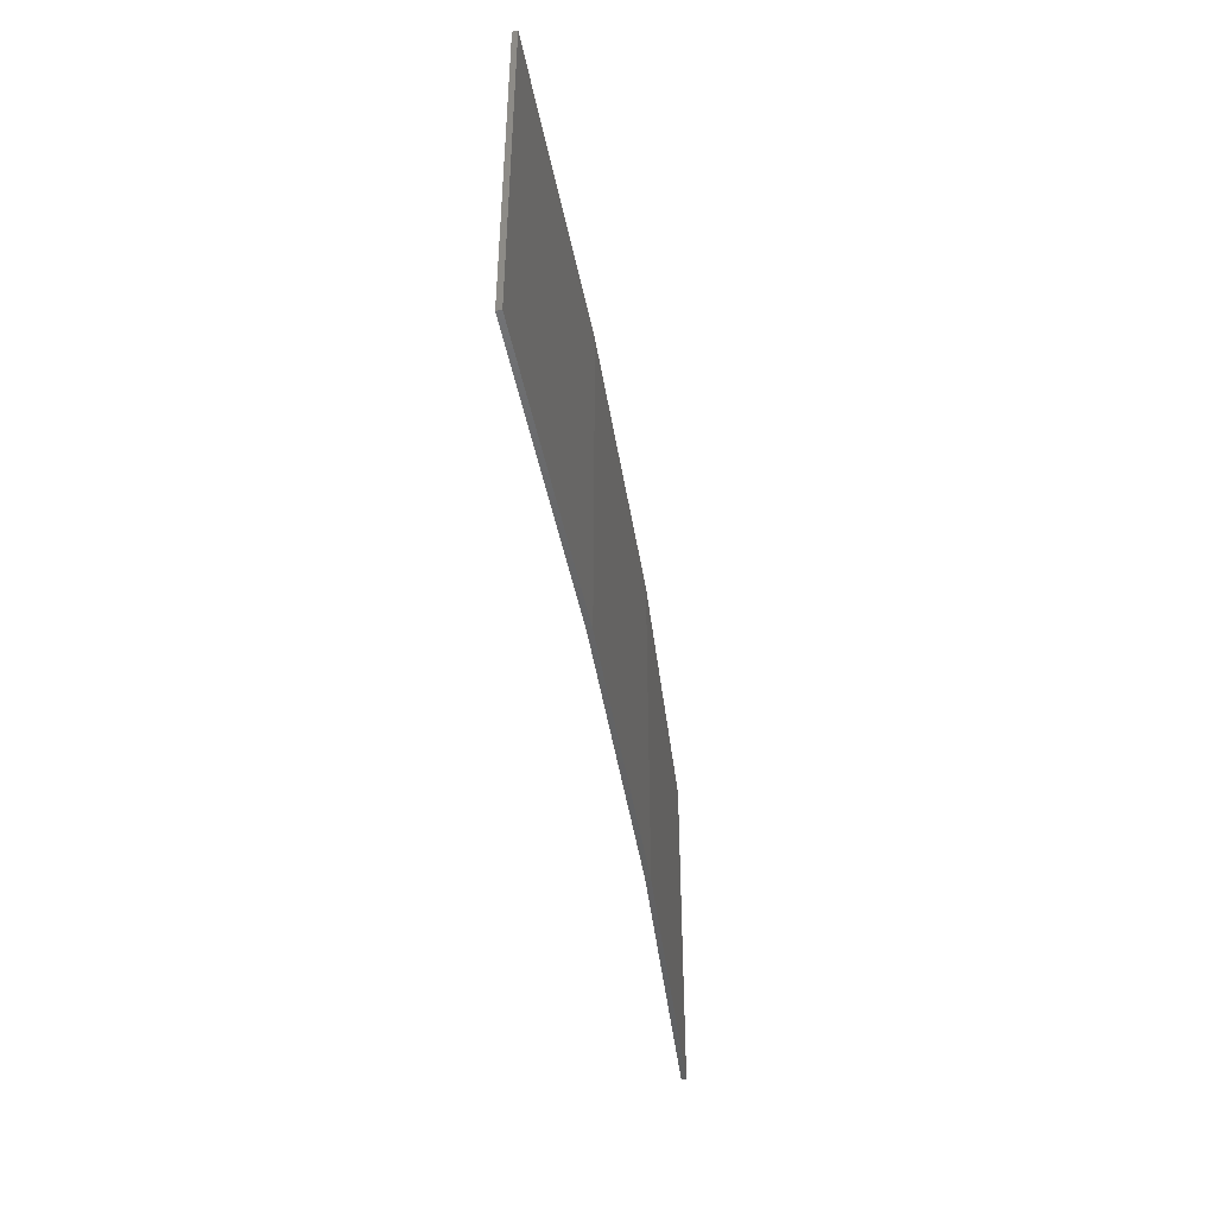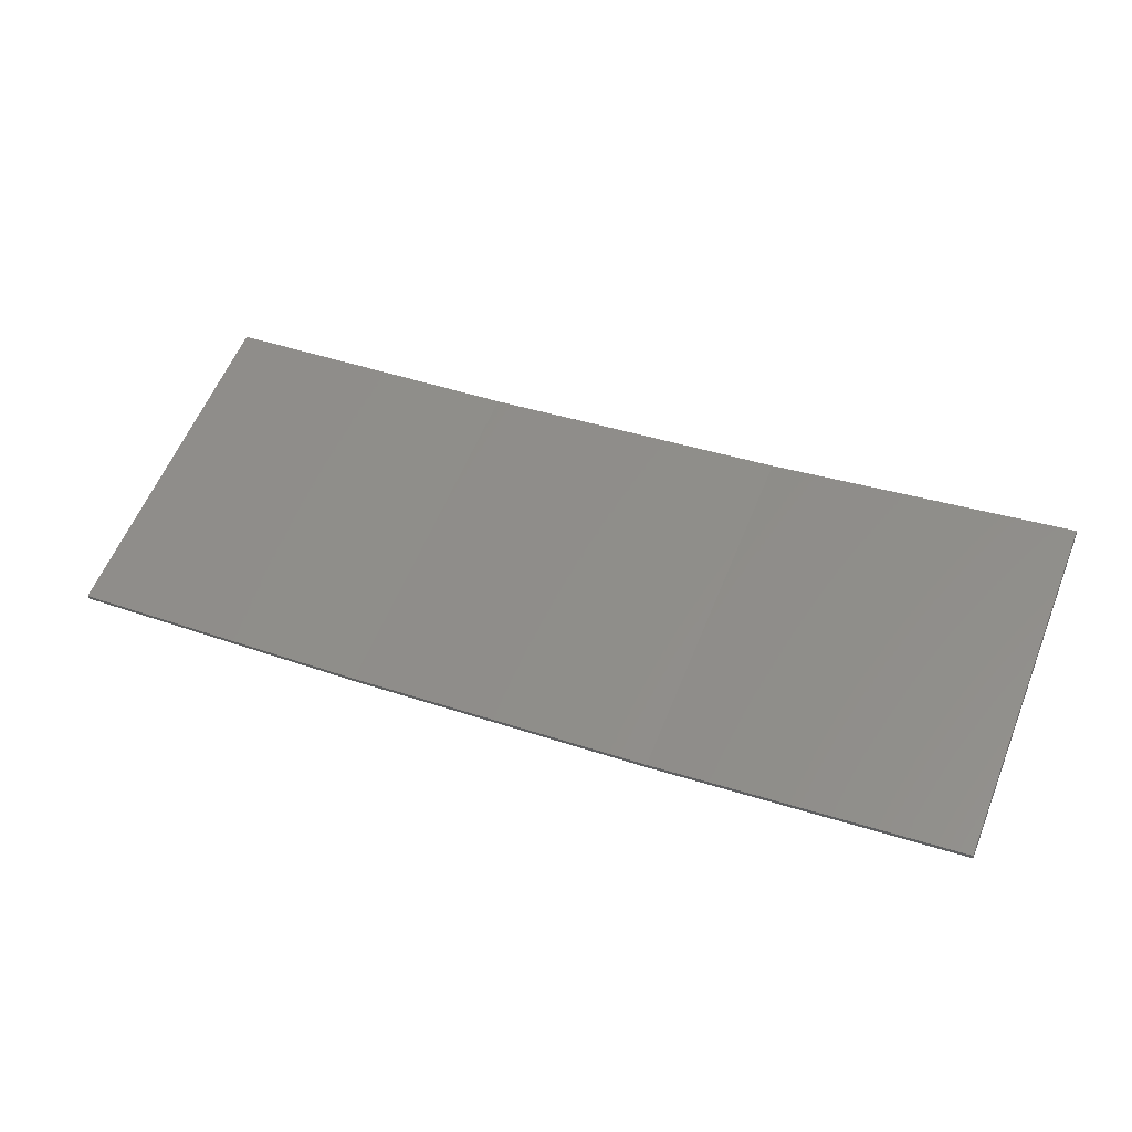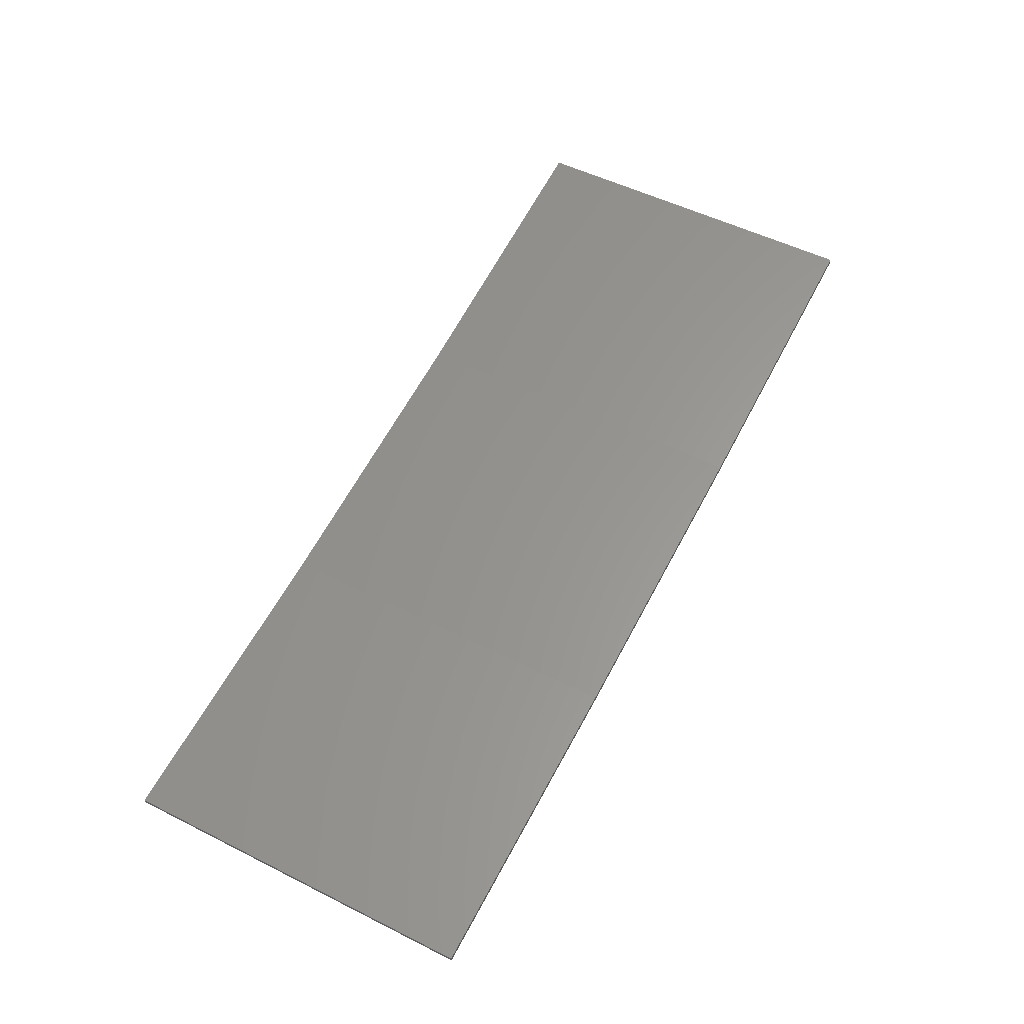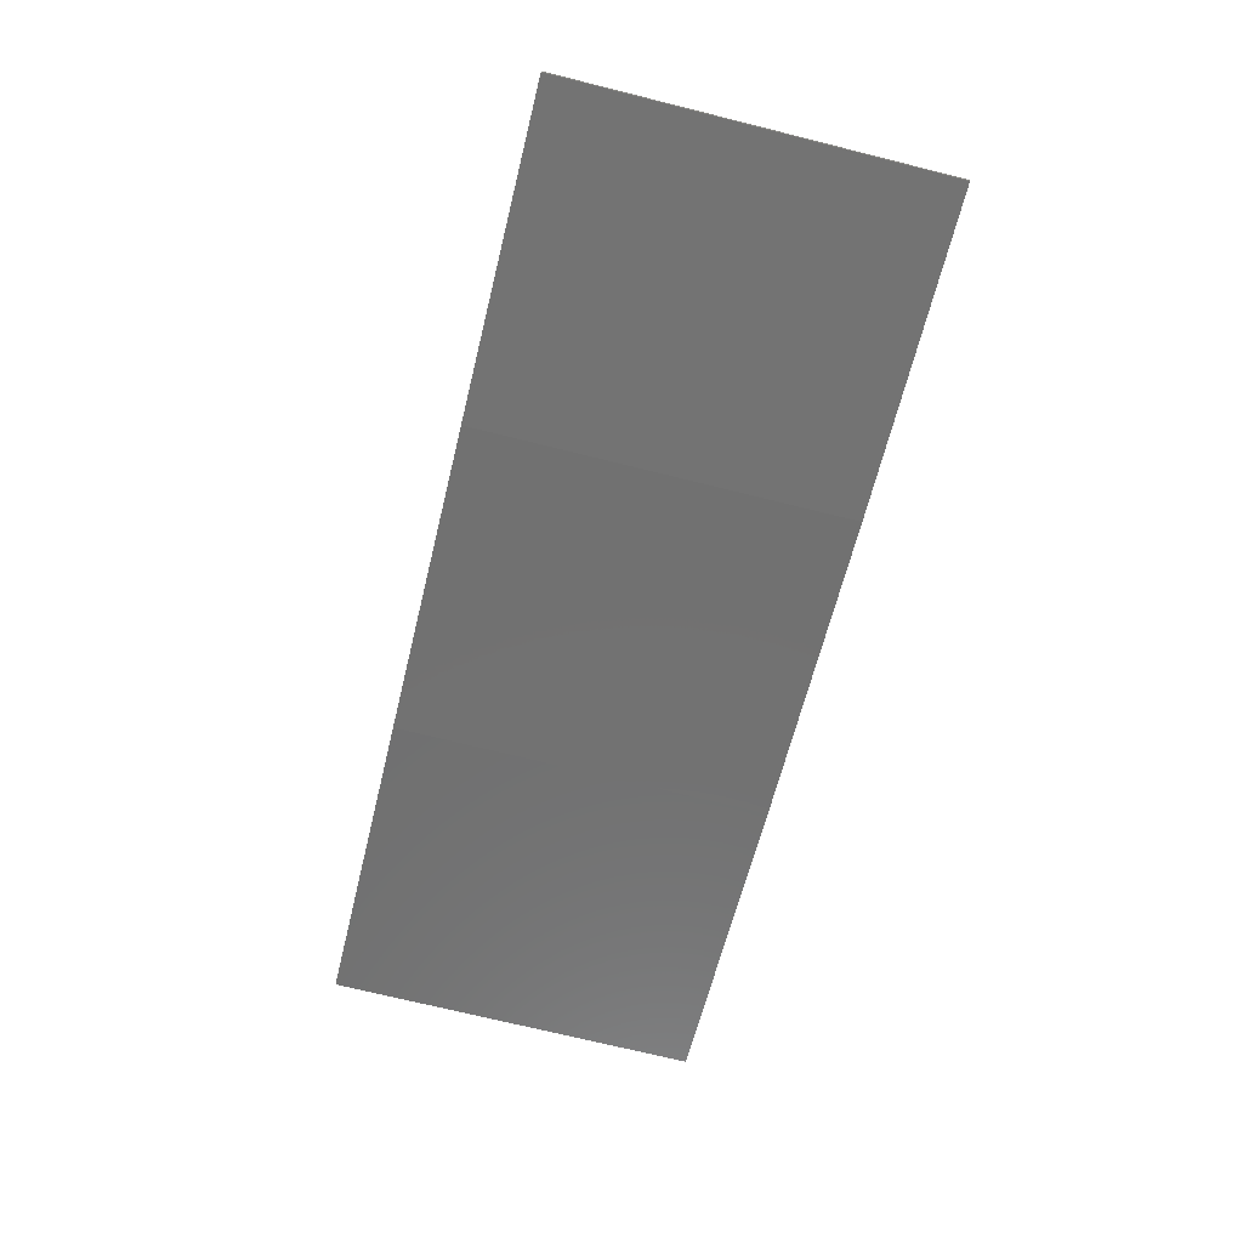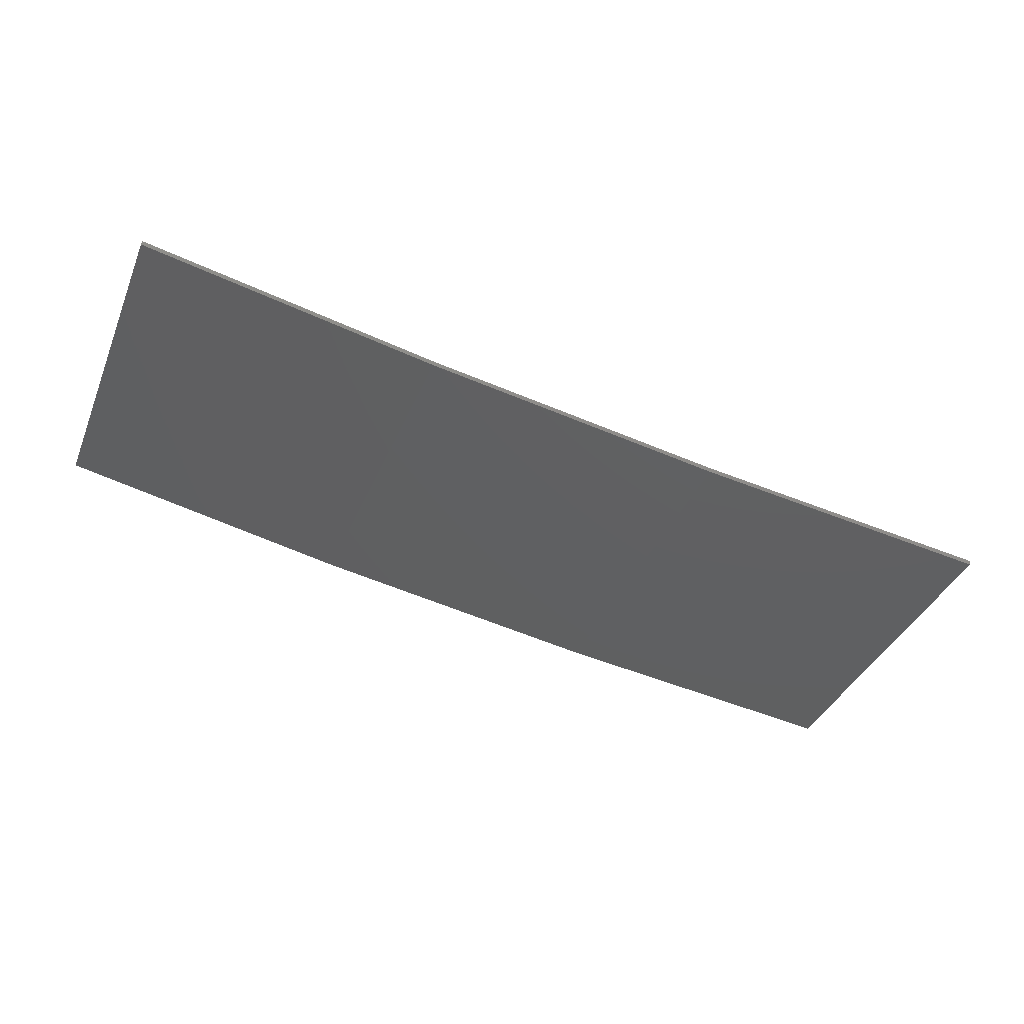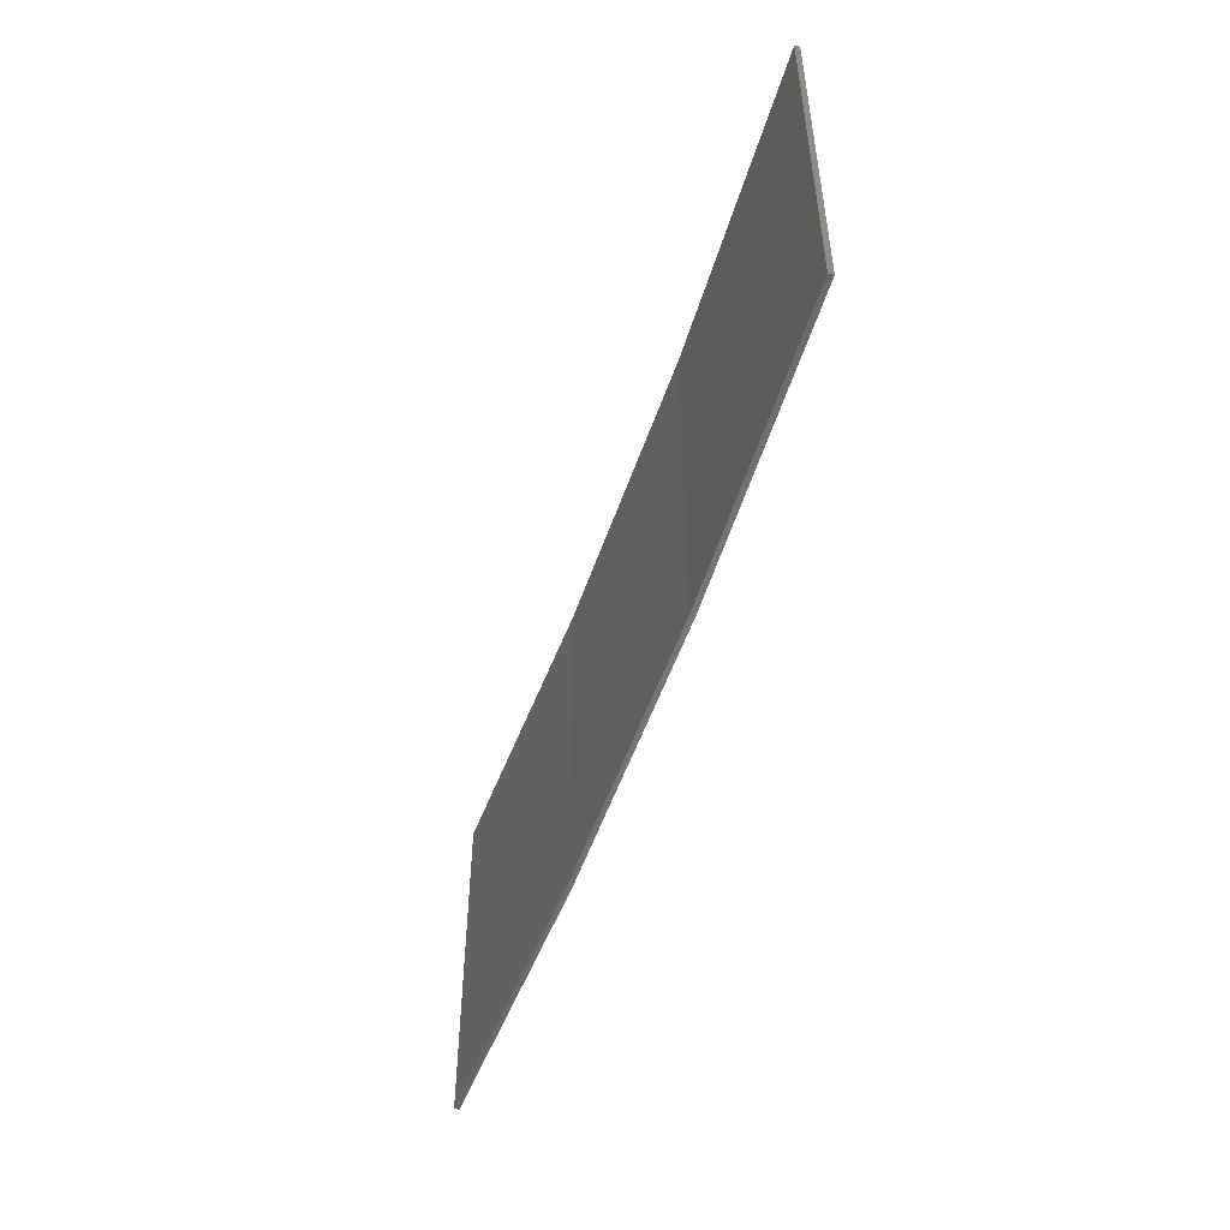
<metadata>
{"format":"stl","ext":"stl","renderer":"f3d","projection":"perspective","resolution":1024,"background":"white","views":[{"elev":-45.3,"azim":-72.0,"up":"+Z"},{"elev":59.3,"azim":22.1,"up":"+Y"},{"elev":52.5,"azim":-61.7,"up":"+Y"},{"elev":-72.4,"azim":-103.9,"up":"+Y"},{"elev":-38.4,"azim":158.9,"up":"+Y"},{"elev":-51.2,"azim":-99.4,"up":"+Z"}]}
</metadata>
<code>
# stl→obj: 16 verts, 28 faces
v 12.92 -3.477 385.4
v 9.877 -3.851 385.4
v 9.877 -3.851 381.8
v 12.92 -3.477 381.8
v 15.95 -2.999 385.4
v 15.95 -2.999 381.8
v 18.96 -2.419 385.4
v 18.96 -2.419 381.8
v 18.95 -2.37 381.8
v 18.95 -2.37 385.4
v 9.872 -3.801 381.8
v 12.91 -3.427 385.4
v 12.91 -3.427 381.8
v 9.872 -3.801 385.4
v 15.94 -2.95 385.4
v 15.94 -2.95 381.8
f 1 2 3
f 1 3 4
f 5 4 6
f 5 1 4
f 7 6 8
f 7 5 6
f 7 9 10
f 8 9 7
f 11 12 13
f 14 12 11
f 13 15 16
f 12 15 13
f 16 10 9
f 15 10 16
f 14 3 2
f 11 3 14
f 16 9 8
f 6 16 8
f 13 16 6
f 4 13 6
f 11 13 4
f 3 11 4
f 10 15 7
f 15 5 7
f 15 12 5
f 12 1 5
f 12 14 1
f 14 2 1

</code>
